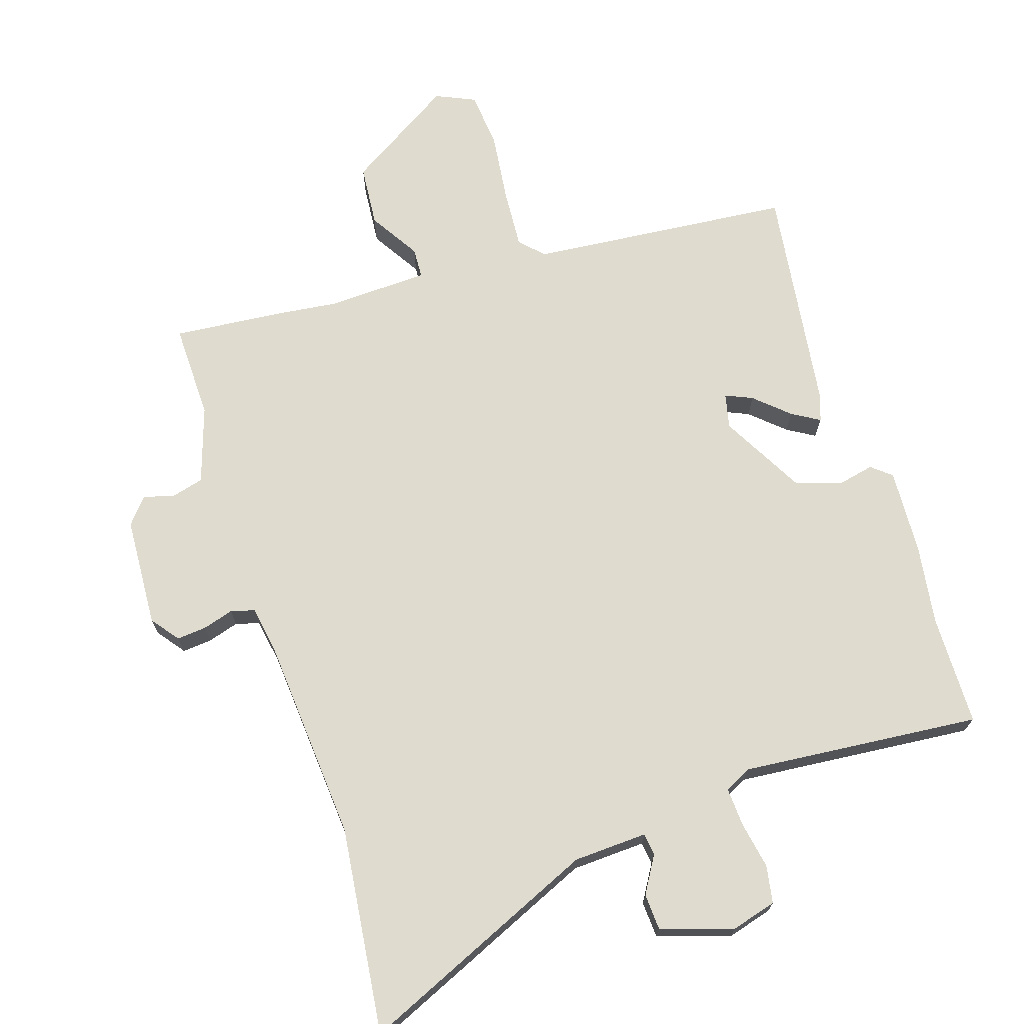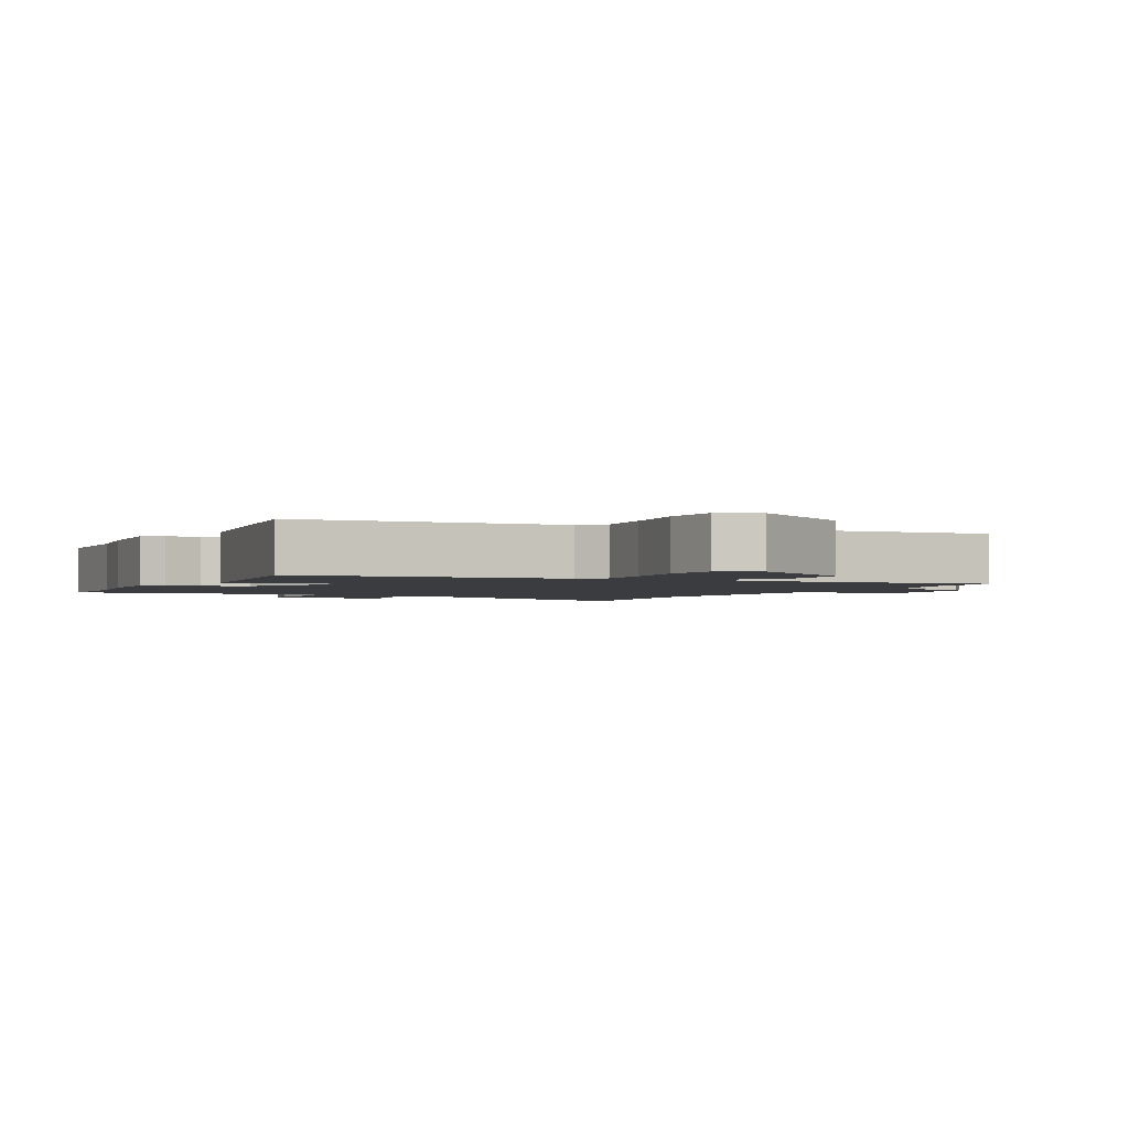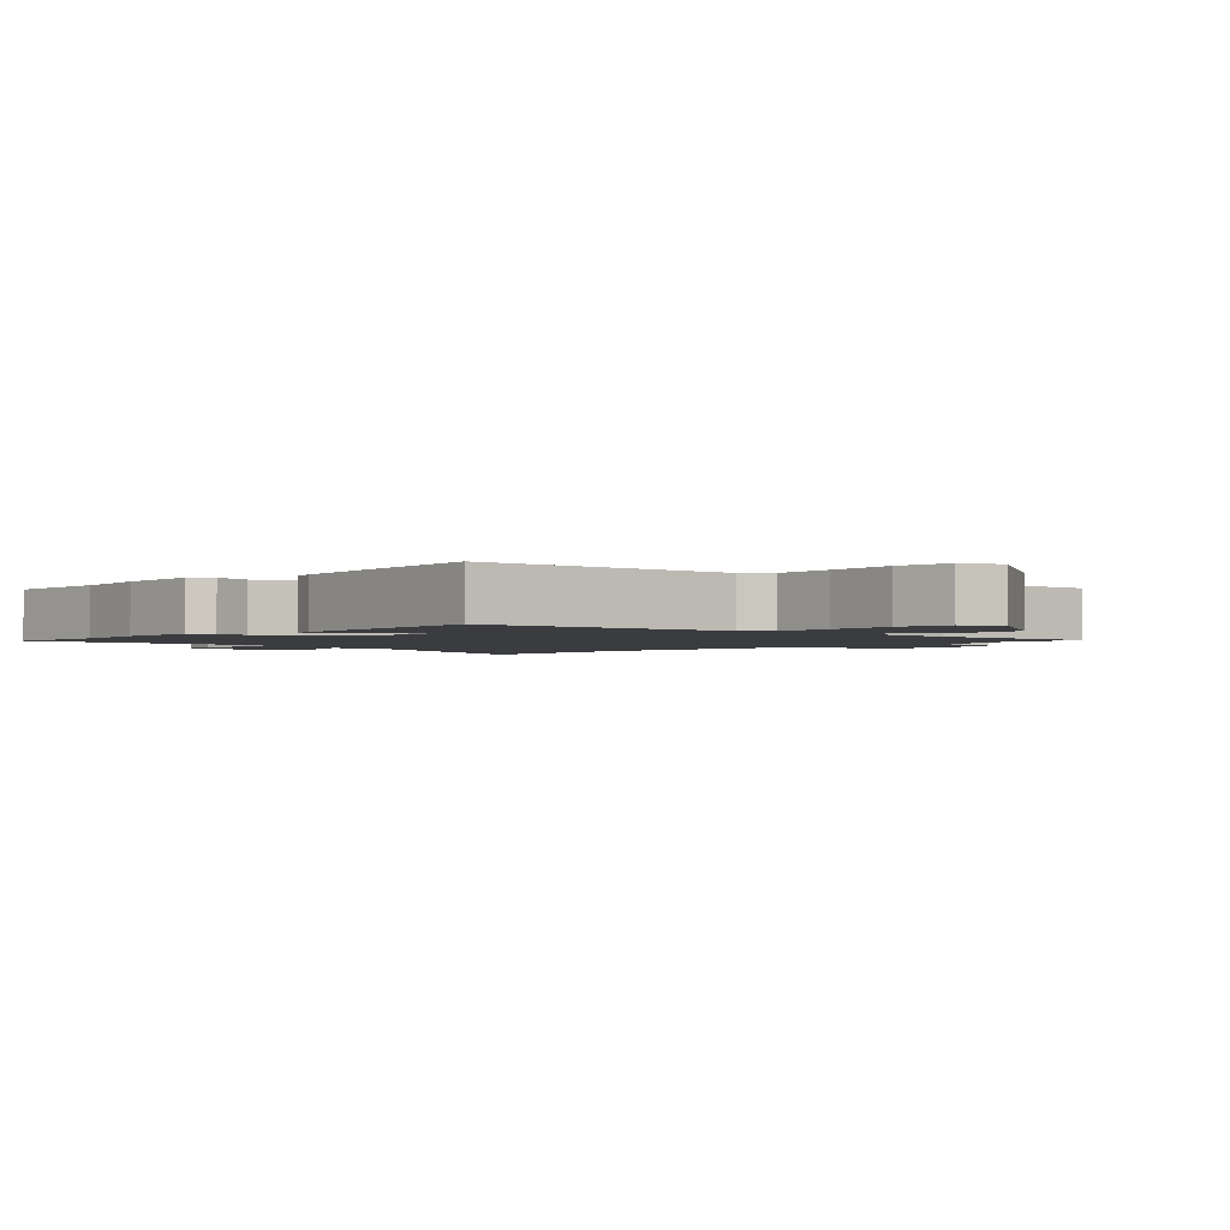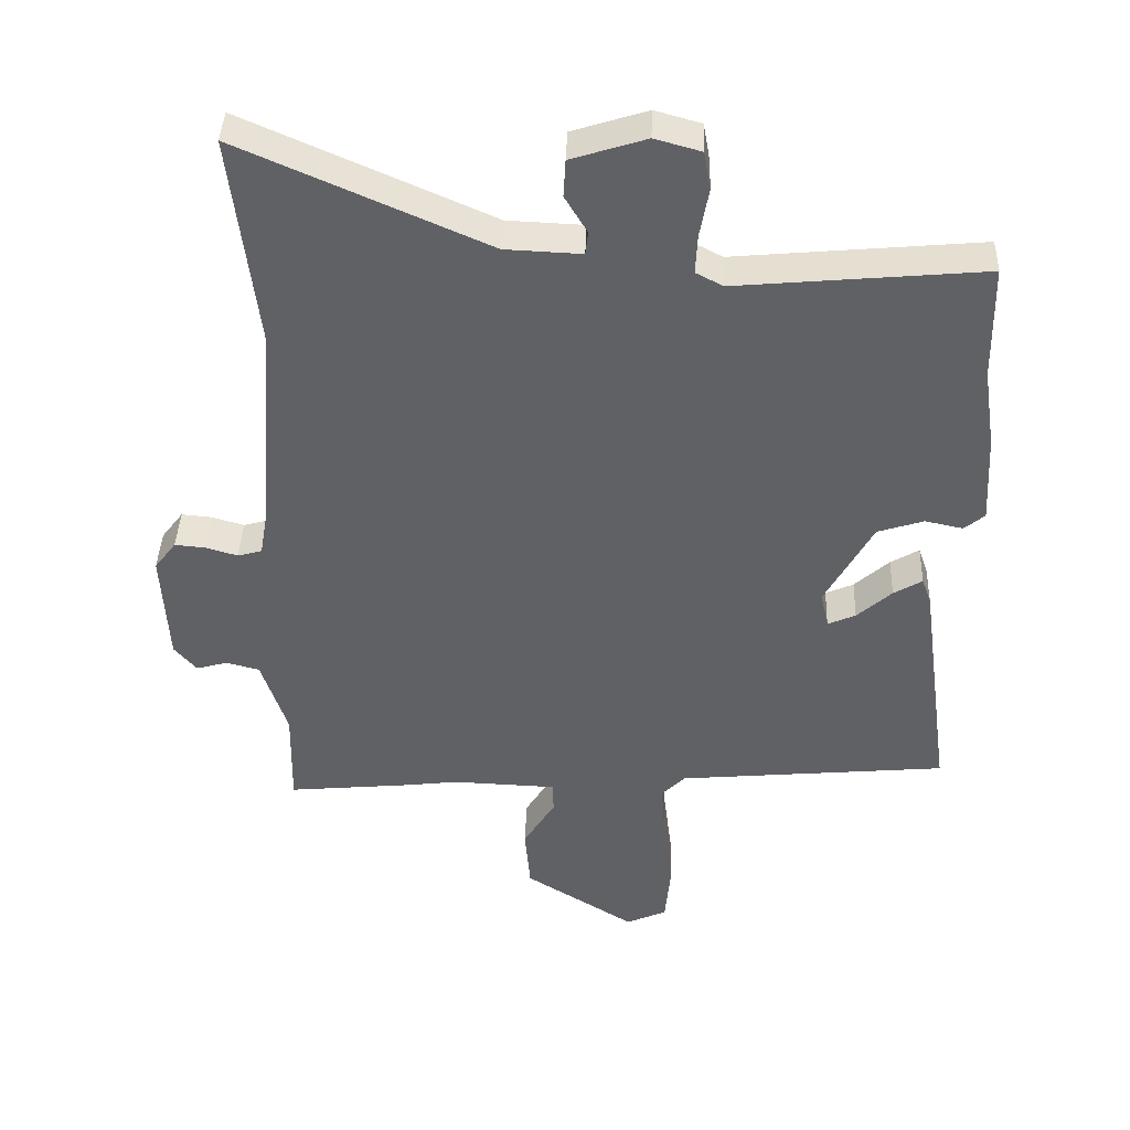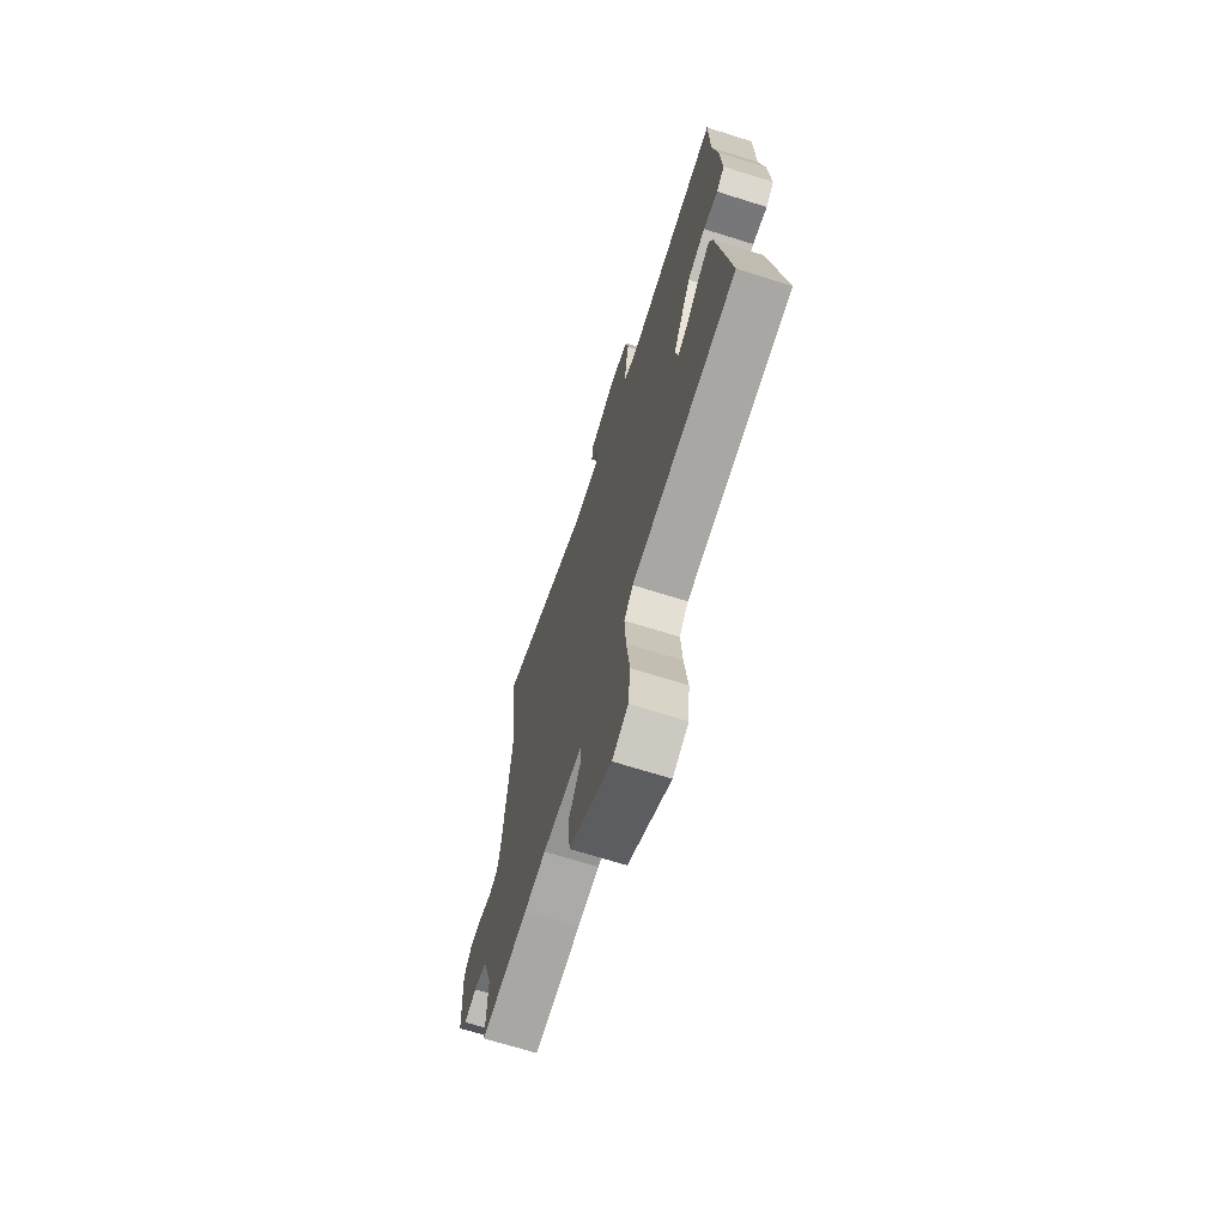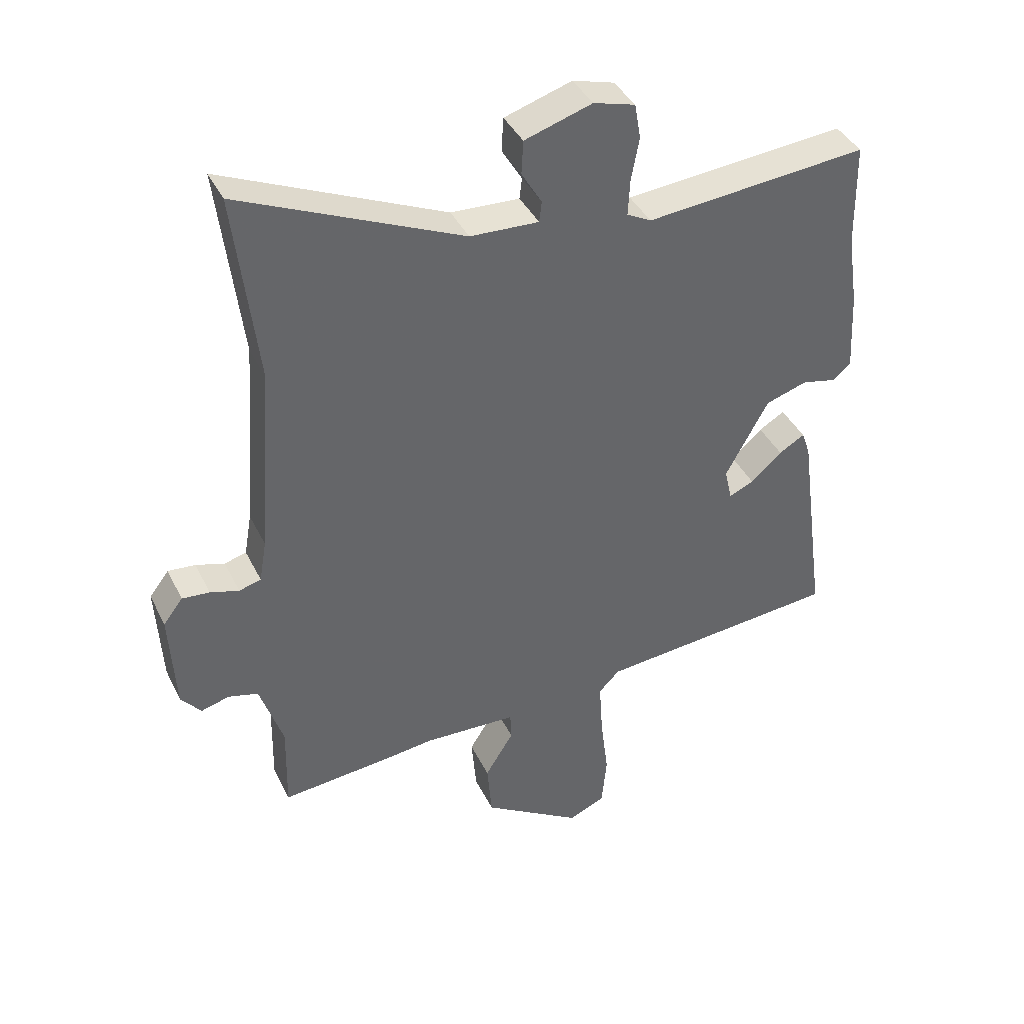
<metadata>
{"format":"obj","ext":"obj","renderer":"f3d","projection":"perspective","resolution":1024,"background":"white","views":[{"elev":70.3,"azim":-17.9,"up":"+Y"},{"elev":-2.1,"azim":153.5,"up":"+Y"},{"elev":-2.1,"azim":136.2,"up":"+Y"},{"elev":40.8,"azim":2.0,"up":"+Z"},{"elev":-69.2,"azim":72.5,"up":"+Z"},{"elev":40.2,"azim":-24.3,"up":"+Z"}]}
</metadata>
<code>
v -0.486 0.07 0.384
v -0.523 0.07 0.697
v -0.161 0.07 0.538
v -0.049 0.07 0.533
v -0.045 0.07 0.567
v -0.078 0.07 0.622
v -0.075 0.07 0.677
v 0.035 0.07 0.712
v 0.103 0.07 0.693
v 0.113 0.07 0.636
v 0.1 0.07 0.565
v 0.097 0.07 0.507
v 0.137 0.07 0.486
v 0.5 0.07 0.519
v 0.503 0.07 0.35
v 0.521 0.07 0.23
v 0.528 0.07 0.099
v 0.498 0.07 0.074
v 0.442 0.07 0.086
v 0.374 0.07 0.064
v 0.304 0.07 -0.064
v 0.316 0.07 -0.117
v 0.357 0.07 -0.099
v 0.408 0.07 -0.053
v 0.45 0.07 -0.028
v 0.464 0.07 -0.068
v 0.512 0.07 -0.416
v 0.113 0.07 -0.453
v 0.079 0.07 -0.488
v 0.085 0.07 -0.578
v 0.098 0.07 -0.685
v 0.09 0.07 -0.771
v 0.03 0.07 -0.798
v -0.133 0.07 -0.696
v -0.141 0.07 -0.602
v -0.094 0.07 -0.526
v -0.096 0.07 -0.48
v -0.249 0.07 -0.474
v -0.331 0.07 -0.484
v -0.51 0.07 -0.501
v -0.507 0.07 -0.355
v -0.545 0.07 -0.239
v -0.594 0.07 -0.226
v -0.64 0.07 -0.239
v -0.673 0.07 -0.2
v -0.682 0.07 -0.033
v -0.65 0.07 0.009
v -0.605 0.07 0.005
v -0.558 0.07 -0.009
v -0.522 0.07 0.001
v -0.51 0.07 0.071
v -0.486 0 0.384
v -0.523 0 0.697
v -0.161 0 0.538
v -0.049 0 0.533
v -0.045 0 0.567
v -0.078 0 0.622
v -0.075 0 0.677
v 0.035 0 0.712
v 0.103 0 0.693
v 0.113 0 0.636
v 0.1 0 0.565
v 0.097 0 0.507
v 0.137 0 0.486
v 0.5 0 0.519
v 0.503 0 0.35
v 0.521 0 0.23
v 0.528 0 0.099
v 0.498 0 0.074
v 0.442 0 0.086
v 0.374 0 0.064
v 0.304 0 -0.064
v 0.316 0 -0.117
v 0.357 0 -0.099
v 0.408 0 -0.053
v 0.45 0 -0.028
v 0.464 0 -0.068
v 0.512 0 -0.416
v 0.113 0 -0.453
v 0.079 0 -0.488
v 0.085 0 -0.578
v 0.098 0 -0.685
v 0.09 0 -0.771
v 0.03 0 -0.798
v -0.133 0 -0.696
v -0.141 0 -0.602
v -0.094 0 -0.526
v -0.096 0 -0.48
v -0.249 0 -0.474
v -0.331 0 -0.484
v -0.51 0 -0.501
v -0.507 0 -0.355
v -0.545 0 -0.239
v -0.594 0 -0.226
v -0.64 0 -0.239
v -0.673 0 -0.2
v -0.682 0 -0.033
v -0.65 0 0.009
v -0.605 0 0.005
v -0.558 0 -0.009
v -0.522 0 0.001
v -0.51 0 0.071
f 46 47 48 49
f 44 45 46 49
f 43 44 49 50
f 42 43 50
f 41 42 50 51
f 38 39 40 41
f 37 38 41 51
f 33 34 35 36
f 33 36 37
f 30 31 32 33
f 29 30 33 37
f 28 29 37 51
f 23 24 25 26
f 22 23 26 27
f 16 17 18 19
f 15 16 19 20
f 13 14 15 20
f 12 13 20 21
f 8 9 10 11
f 8 11 12
f 5 6 7 8
f 4 5 8 12
f 3 4 12 21
f 1 2 3 21
f 22 27 28 51
f 1 21 22 51
f 100 99 98 97
f 100 97 96 95
f 101 100 95 94
f 101 94 93
f 102 101 93 92
f 92 91 90 89
f 102 92 89 88
f 87 86 85 84
f 88 87 84
f 84 83 82 81
f 88 84 81 80
f 102 88 80 79
f 77 76 75 74
f 78 77 74 73
f 70 69 68 67
f 71 70 67 66
f 71 66 65 64
f 72 71 64 63
f 62 61 60 59
f 63 62 59
f 59 58 57 56
f 63 59 56 55
f 72 63 55 54
f 72 54 53 52
f 102 79 78 73
f 102 73 72 52
f 1 52 53 2
f 2 53 54 3
f 3 54 55 4
f 4 55 56 5
f 5 56 57 6
f 6 57 58 7
f 7 58 59 8
f 8 59 60 9
f 9 60 61 10
f 10 61 62 11
f 11 62 63 12
f 12 63 64 13
f 13 64 65 14
f 14 65 66 15
f 15 66 67 16
f 16 67 68 17
f 17 68 69 18
f 18 69 70 19
f 19 70 71 20
f 20 71 72 21
f 21 72 73 22
f 22 73 74 23
f 23 74 75 24
f 24 75 76 25
f 25 76 77 26
f 26 77 78 27
f 27 78 79 28
f 28 79 80 29
f 29 80 81 30
f 30 81 82 31
f 31 82 83 32
f 32 83 84 33
f 33 84 85 34
f 34 85 86 35
f 35 86 87 36
f 36 87 88 37
f 37 88 89 38
f 38 89 90 39
f 39 90 91 40
f 40 91 92 41
f 41 92 93 42
f 42 93 94 43
f 43 94 95 44
f 44 95 96 45
f 45 96 97 46
f 46 97 98 47
f 47 98 99 48
f 48 99 100 49
f 49 100 101 50
f 50 101 102 51
f 51 102 52 1

</code>
